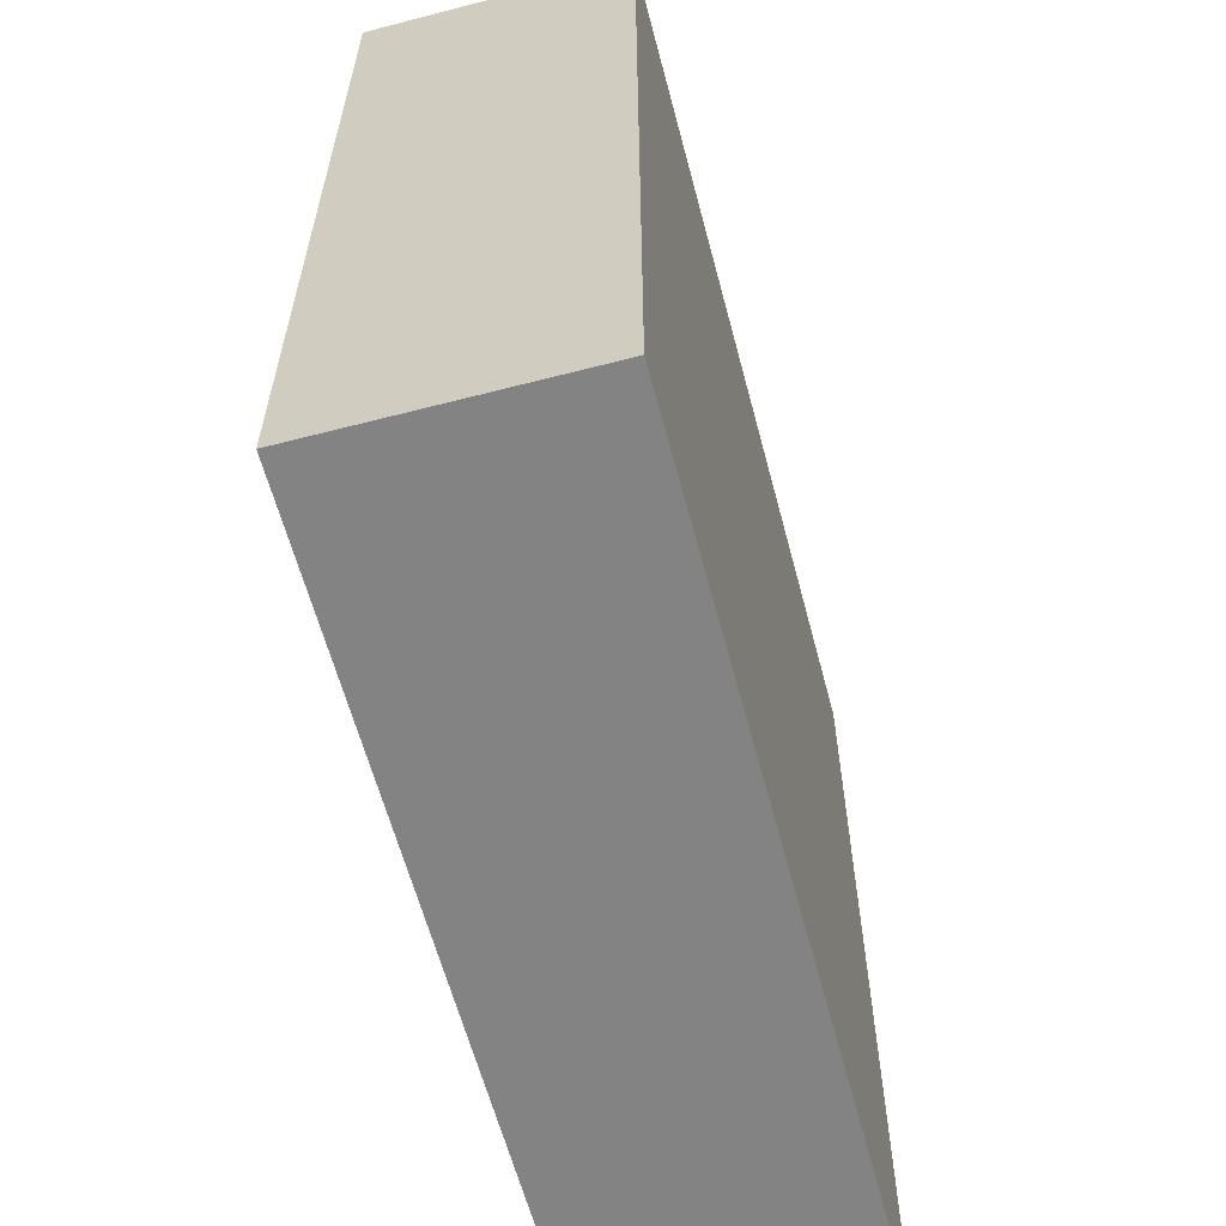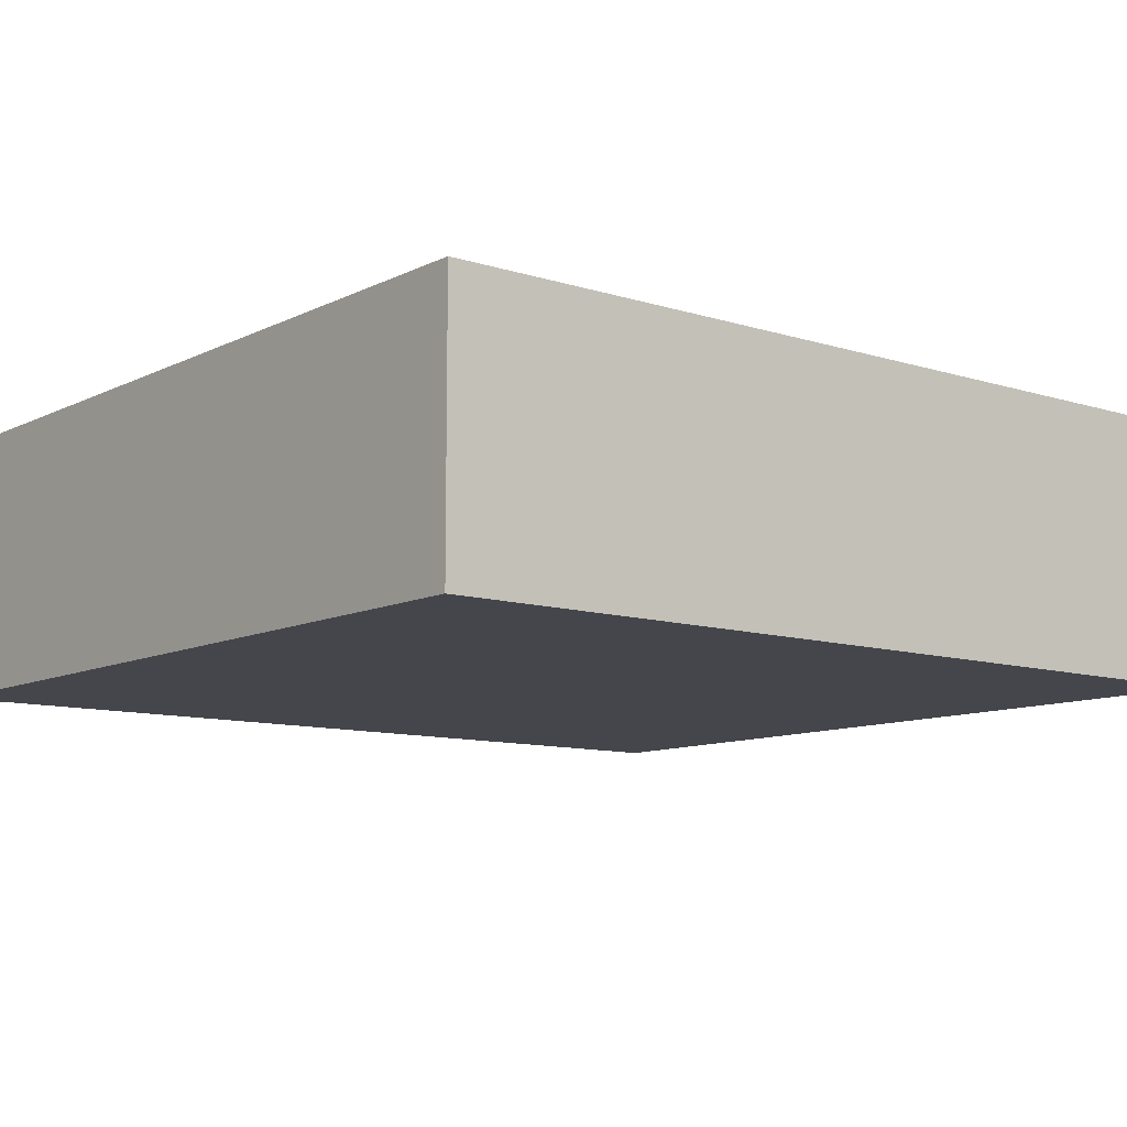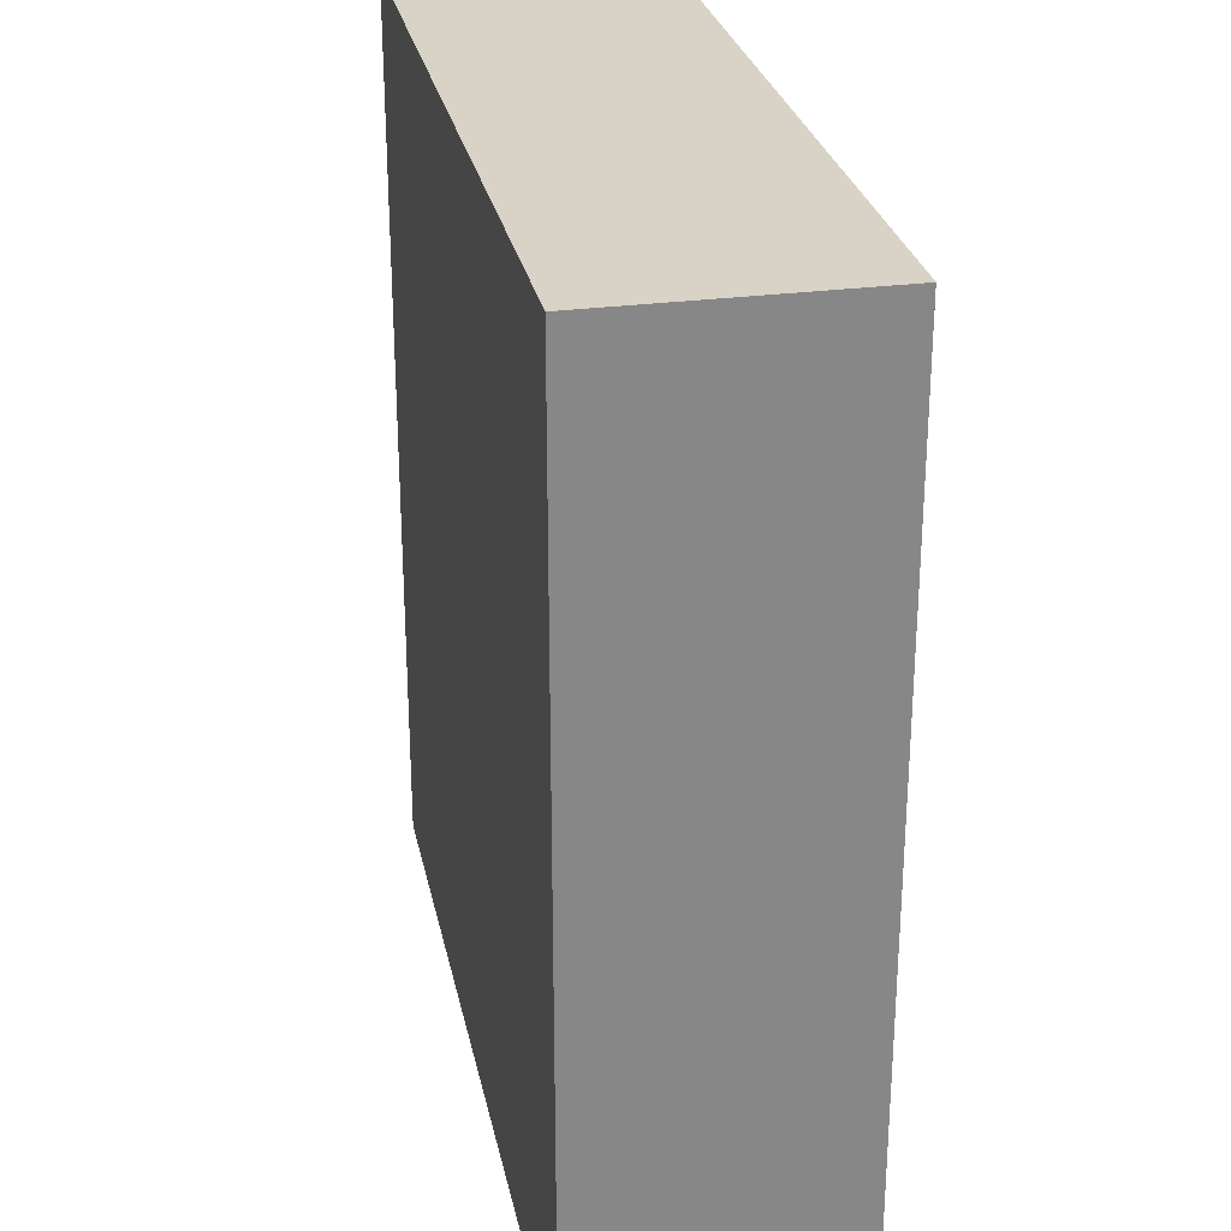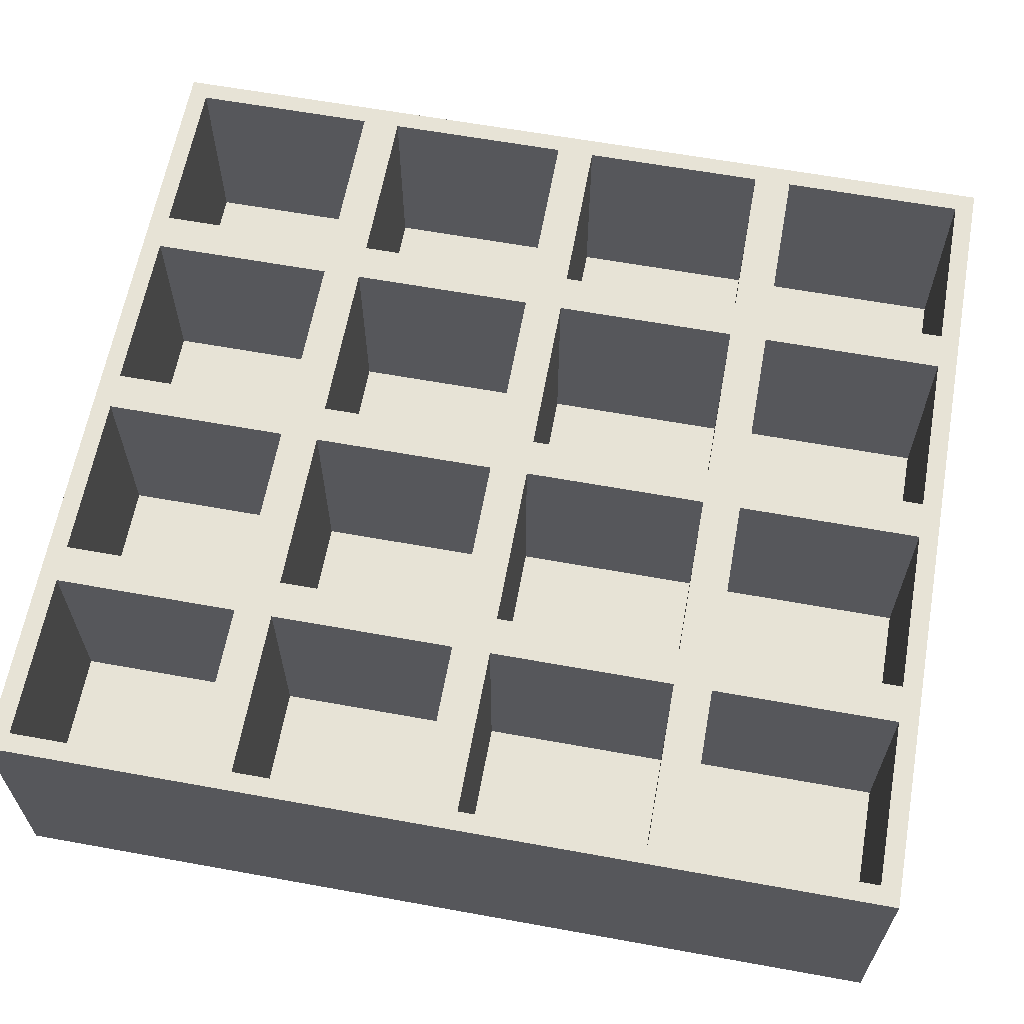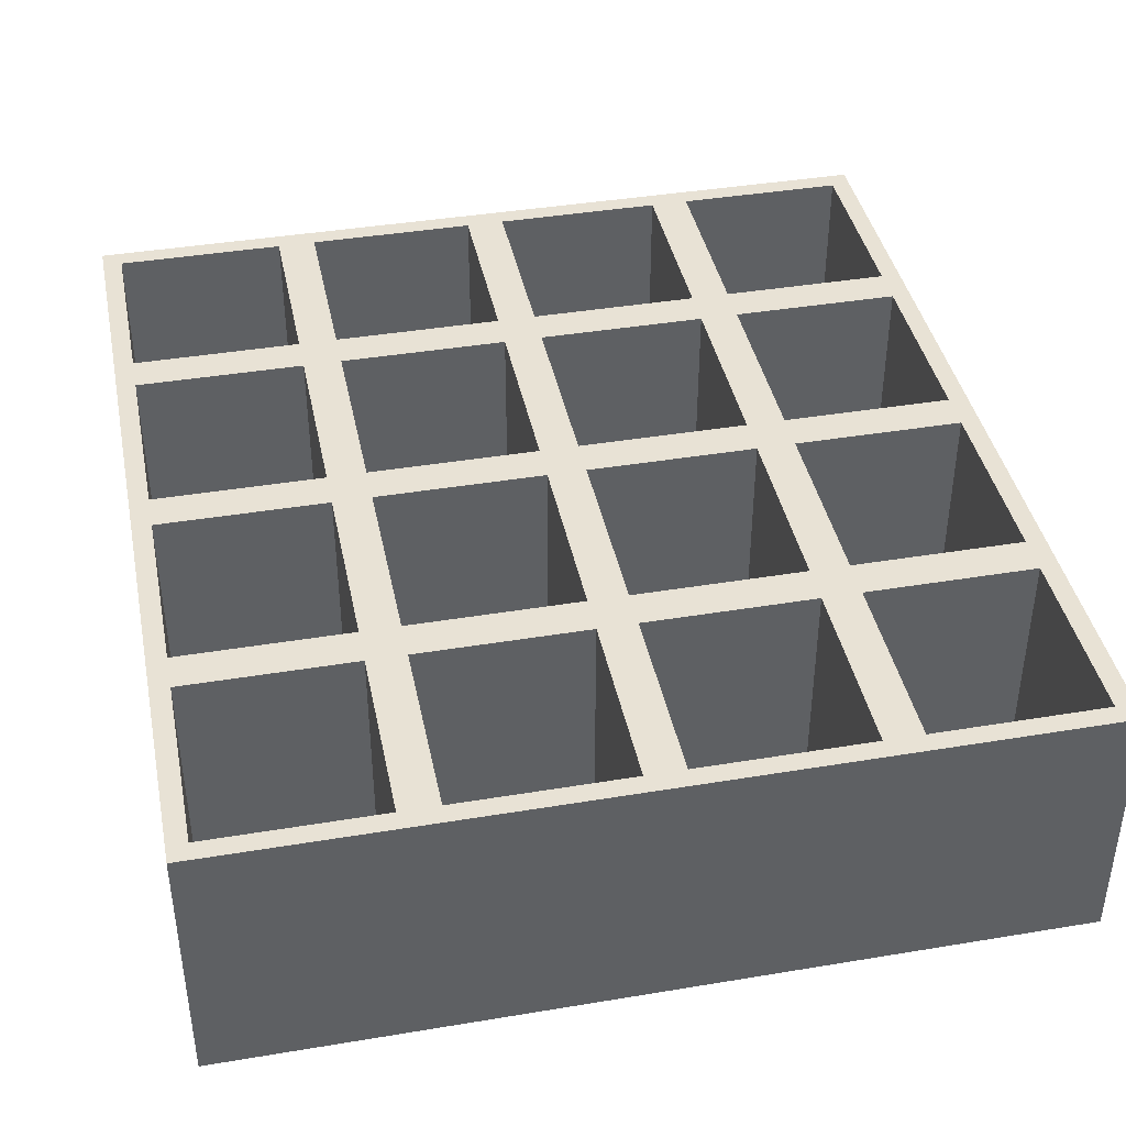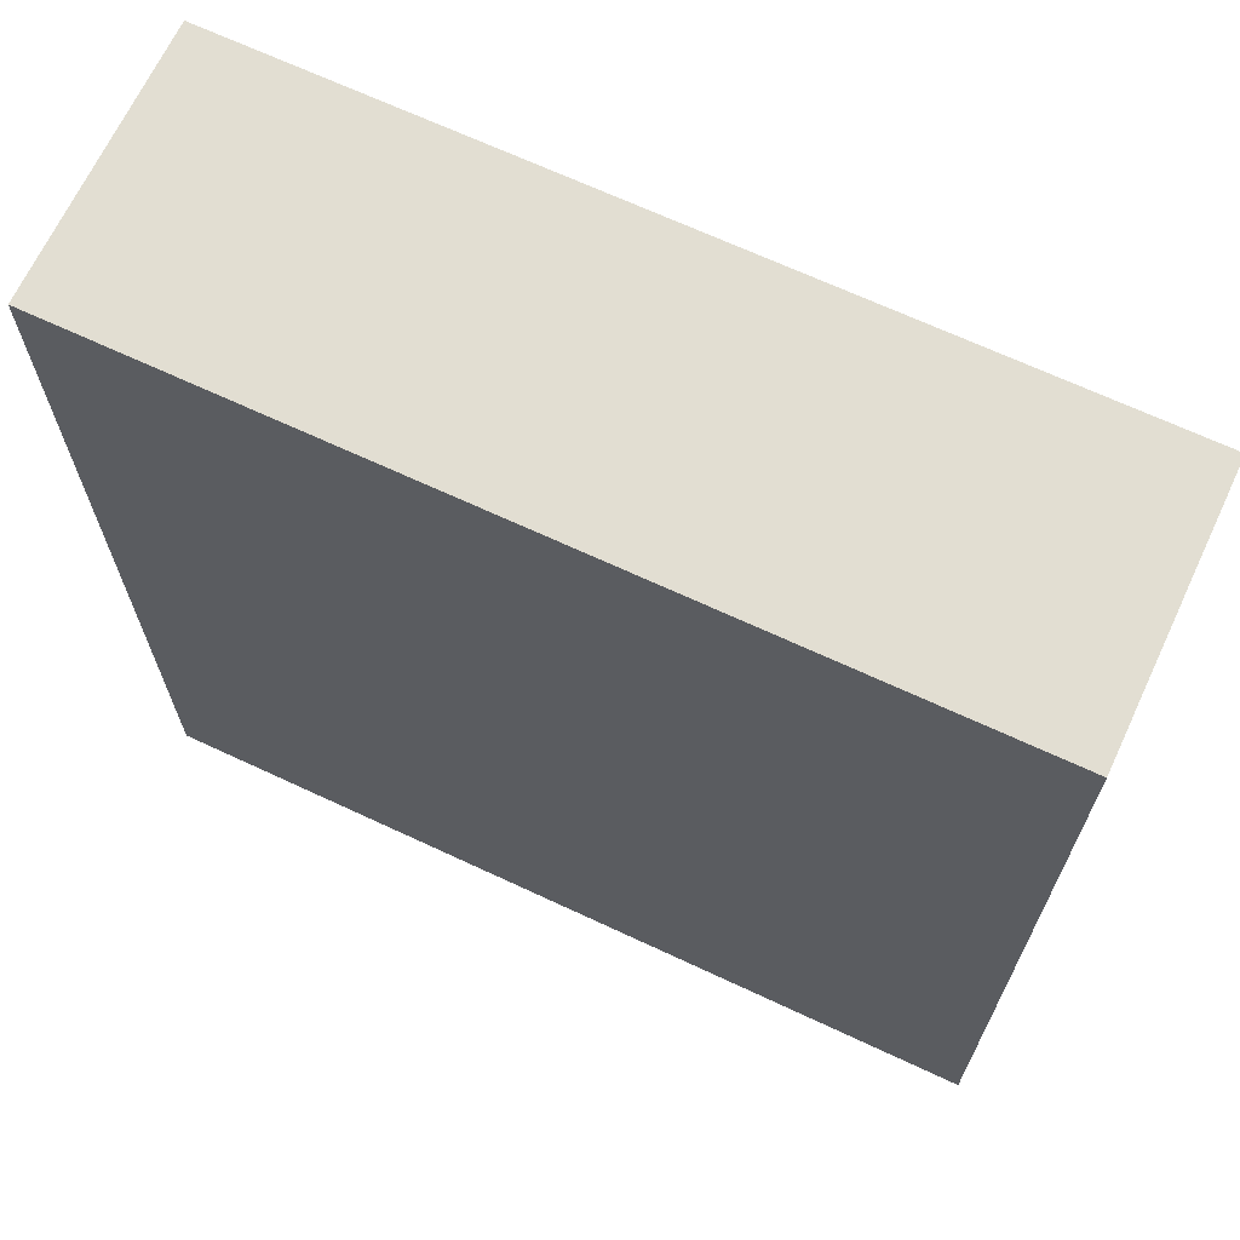
<metadata>
{"format":"obj","ext":"obj","renderer":"f3d","projection":"perspective","resolution":1024,"background":"white","views":[{"elev":-61.2,"azim":104.8,"up":"+Y"},{"elev":-10.1,"azim":51.1,"up":"+Z"},{"elev":27.8,"azim":-101.5,"up":"+Y"},{"elev":62.6,"azim":100.4,"up":"+Z"},{"elev":40.6,"azim":168.5,"up":"+Z"},{"elev":67.9,"azim":-154.9,"up":"+Y"}]}
</metadata>
<code>
o 立方体.018
v 5.587 -3e-06 4.206
v 5.587 0.8275 4.206
v 5.587 1.655 4.206
v 5.587 2.482 4.206
v 5.587 3.31 4.206
v 5.587 3.31 3.243
v 5.587 -3e-06 3.243
v 8.654 3.31 3.243
v 8.654 -3e-06 3.243
v 8.654 3.31 4.206
v 8.654 2.482 4.206
v 8.654 1.655 4.206
v 8.654 0.8275 4.206
v 8.654 -3e-06 4.206
v 6.283 3.239 4.206
v 5.658 3.239 4.206
v 5.658 3.239 3.447
v 6.283 3.239 3.447
v 7.887 -3e-06 4.206
v 7.121 -3e-06 4.206
v 6.354 -3e-06 4.206
v 6.354 3.31 4.206
v 7.121 3.31 4.206
v 7.887 3.31 4.206
v 5.658 1.584 4.206
v 5.658 0.8983 4.206
v 5.658 0.8983 3.465
v 5.658 1.584 3.465
v 7.816 1.584 4.206
v 7.191 1.584 4.206
v 7.191 1.584 3.421
v 7.816 1.584 3.421
v 7.816 2.553 4.206
v 7.816 3.239 4.206
v 7.816 3.239 3.467
v 7.816 2.553 3.467
v 7.191 2.412 4.206
v 7.191 1.726 4.206
v 7.191 1.726 3.484
v 7.191 2.412 3.484
v 8.583 2.412 4.206
v 7.958 2.412 4.206
v 7.958 2.412 3.433
v 8.583 2.412 3.433
v 7.958 3.239 4.206
v 7.958 2.553 4.206
v 7.958 2.553 3.466
v 7.958 3.239 3.466
v 7.191 0.07081 4.206
v 7.816 0.07081 4.206
v 7.816 0.07081 3.461
v 7.191 0.07081 3.461
v 8.583 0.7567 4.206
v 7.958 0.7567 4.206
v 7.958 0.7567 3.446
v 8.583 0.7567 3.446
v 7.958 1.584 4.206
v 7.958 0.8983 4.206
v 7.958 0.8983 3.437
v 7.958 1.584 3.437
v 6.283 0.7567 4.206
v 5.658 0.7567 4.206
v 5.658 0.7567 3.451
v 6.283 0.7567 3.451
v 7.05 0.7567 4.206
v 6.425 0.7567 4.206
v 6.425 0.7567 3.478
v 7.05 0.7567 3.478
v 6.425 1.584 4.206
v 6.425 0.8983 4.206
v 6.425 0.8983 3.466
v 6.425 1.584 3.466
v 6.283 2.412 4.206
v 5.658 2.412 4.206
v 5.658 2.412 3.452
v 6.283 2.412 3.452
v 7.05 1.726 4.206
v 7.05 2.412 4.206
v 7.05 2.412 3.444
v 7.05 1.726 3.444
v 6.425 3.239 4.206
v 6.425 2.553 4.206
v 6.425 2.553 3.453
v 6.425 3.239 3.453
v 6.354 2.482 4.206
v 6.283 2.553 4.206
v 5.658 2.553 4.206
v 6.354 0.8275 4.206
v 6.354 1.655 4.206
v 6.283 1.584 4.206
v 6.283 0.8983 4.206
v 7.887 0.8275 4.206
v 7.887 1.655 4.206
v 7.816 0.8983 4.206
v 7.121 1.655 4.206
v 7.121 0.8275 4.206
v 7.191 0.8983 4.206
v 7.887 2.482 4.206
v 7.191 3.239 4.206
v 7.121 2.482 4.206
v 7.191 2.553 4.206
v 7.816 2.412 4.206
v 7.816 1.726 4.206
v 8.583 1.726 4.206
v 7.958 1.726 4.206
v 8.583 3.239 4.206
v 8.583 2.553 4.206
v 7.816 0.7567 4.206
v 7.191 0.7567 4.206
v 8.583 0.07081 4.206
v 7.958 0.07081 4.206
v 8.583 1.584 4.206
v 8.583 0.8983 4.206
v 6.283 0.07081 4.206
v 5.658 0.07081 4.206
v 7.05 0.07081 4.206
v 6.425 0.07081 4.206
v 7.05 1.584 4.206
v 7.05 0.8983 4.206
v 6.283 1.726 4.206
v 5.658 1.726 4.206
v 6.425 2.412 4.206
v 6.425 1.726 4.206
v 7.05 3.239 4.206
v 7.05 2.553 4.206
v 6.283 2.553 3.447
v 5.658 2.553 3.447
v 7.05 2.553 3.453
v 7.05 3.239 3.453
v 7.191 3.239 3.467
v 7.191 2.553 3.467
v 8.583 2.553 3.466
v 8.583 3.239 3.466
v 6.283 1.726 3.452
v 5.658 1.726 3.452
v 6.283 0.8983 3.465
v 6.283 1.584 3.465
v 6.283 0.07081 3.451
v 5.658 0.07081 3.451
v 6.425 2.412 3.444
v 6.425 1.726 3.444
v 7.05 0.8983 3.466
v 7.05 1.584 3.466
v 7.816 1.726 3.484
v 7.816 2.412 3.484
v 7.816 0.8983 3.421
v 7.191 0.8983 3.421
v 8.583 1.726 3.433
v 7.958 1.726 3.433
v 8.583 0.8983 3.437
v 8.583 1.584 3.437
v 7.05 0.07081 3.478
v 6.425 0.07081 3.478
v 7.816 0.7567 3.461
v 7.191 0.7567 3.461
v 8.583 0.07081 3.446
v 7.958 0.07081 3.446
f 1 2 3 4 5 6 7
f 7 6 8 9
f 9 8 10 11 12 13 14
f 15 16 17 18
f 7 9 14 19 20 21 1
f 8 6 5 22 23 24 10
f 25 26 27 28
f 29 30 31 32
f 33 34 35 36
f 37 38 39 40
f 41 42 43 44
f 45 46 47 48
f 49 50 51 52
f 53 54 55 56
f 57 58 59 60
f 61 62 63 64
f 65 66 67 68
f 69 70 71 72
f 73 74 75 76
f 77 78 79 80
f 81 82 83 84
f 85 22 15 86
f 22 5 16 15
f 5 4 87 16
f 4 85 86 87
f 88 89 90 91
f 89 3 25 90
f 3 2 26 25
f 2 88 91 26
f 92 93 29 94
f 93 95 30 29
f 95 96 97 30
f 96 92 94 97
f 98 24 34 33
f 24 23 99 34
f 23 100 101 99
f 100 98 33 101
f 93 98 102 103
f 98 100 37 102
f 100 95 38 37
f 95 93 103 38
f 12 11 41 104
f 11 98 42 41
f 98 93 105 42
f 93 12 104 105
f 11 10 106 107
f 10 24 45 106
f 24 98 46 45
f 98 11 107 46
f 19 92 108 50
f 92 96 109 108
f 96 20 49 109
f 20 19 50 49
f 14 13 53 110
f 13 92 54 53
f 92 19 111 54
f 19 14 110 111
f 13 12 112 113
f 12 93 57 112
f 93 92 58 57
f 92 13 113 58
f 21 88 61 114
f 88 2 62 61
f 2 1 115 62
f 1 21 114 115
f 20 96 65 116
f 96 88 66 65
f 88 21 117 66
f 21 20 116 117
f 96 95 118 119
f 95 89 69 118
f 89 88 70 69
f 88 96 119 70
f 89 85 73 120
f 85 4 74 73
f 4 3 121 74
f 3 89 120 121
f 95 100 78 77
f 100 85 122 78
f 85 89 123 122
f 89 95 77 123
f 100 23 124 125
f 23 22 81 124
f 22 85 82 81
f 85 100 125 82
f 126 18 17 127
f 86 15 18 126
f 16 87 127 17
f 87 86 126 127
f 128 129 84 83
f 82 125 128 83
f 124 81 84 129
f 125 124 129 128
f 36 35 130 131
f 99 101 131 130
f 101 33 36 131
f 34 99 130 35
f 132 133 48 47
f 46 107 132 47
f 106 45 48 133
f 107 106 133 132
f 134 76 75 135
f 120 73 76 134
f 74 121 135 75
f 121 120 134 135
f 136 137 28 27
f 26 91 136 27
f 90 25 28 137
f 91 90 137 136
f 138 64 63 139
f 114 61 64 138
f 62 115 139 63
f 115 114 138 139
f 80 79 140 141
f 122 123 141 140
f 123 77 80 141
f 78 122 140 79
f 142 143 72 71
f 70 119 142 71
f 118 69 72 143
f 119 118 143 142
f 144 145 40 39
f 38 103 144 39
f 102 37 40 145
f 103 102 145 144
f 146 32 31 147
f 94 29 32 146
f 30 97 147 31
f 97 94 146 147
f 148 44 43 149
f 104 41 44 148
f 42 105 149 43
f 105 104 148 149
f 150 151 60 59
f 58 113 150 59
f 112 57 60 151
f 113 112 151 150
f 152 68 67 153
f 116 65 68 152
f 66 117 153 67
f 117 116 152 153
f 51 154 155 52
f 108 109 155 154
f 50 108 154 51
f 109 49 52 155
f 156 56 55 157
f 110 53 56 156
f 54 111 157 55
f 111 110 156 157

</code>
